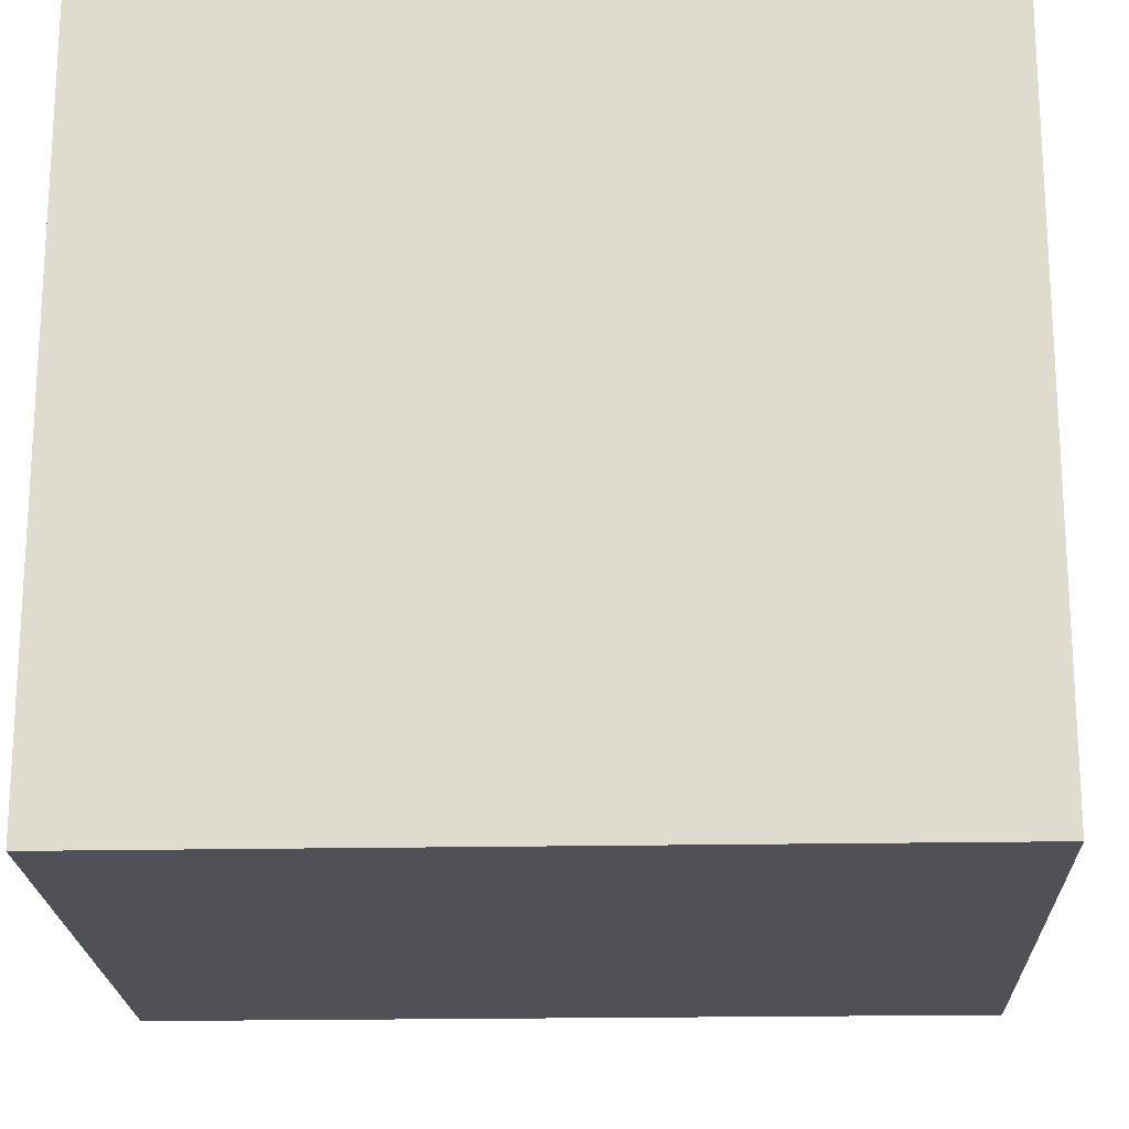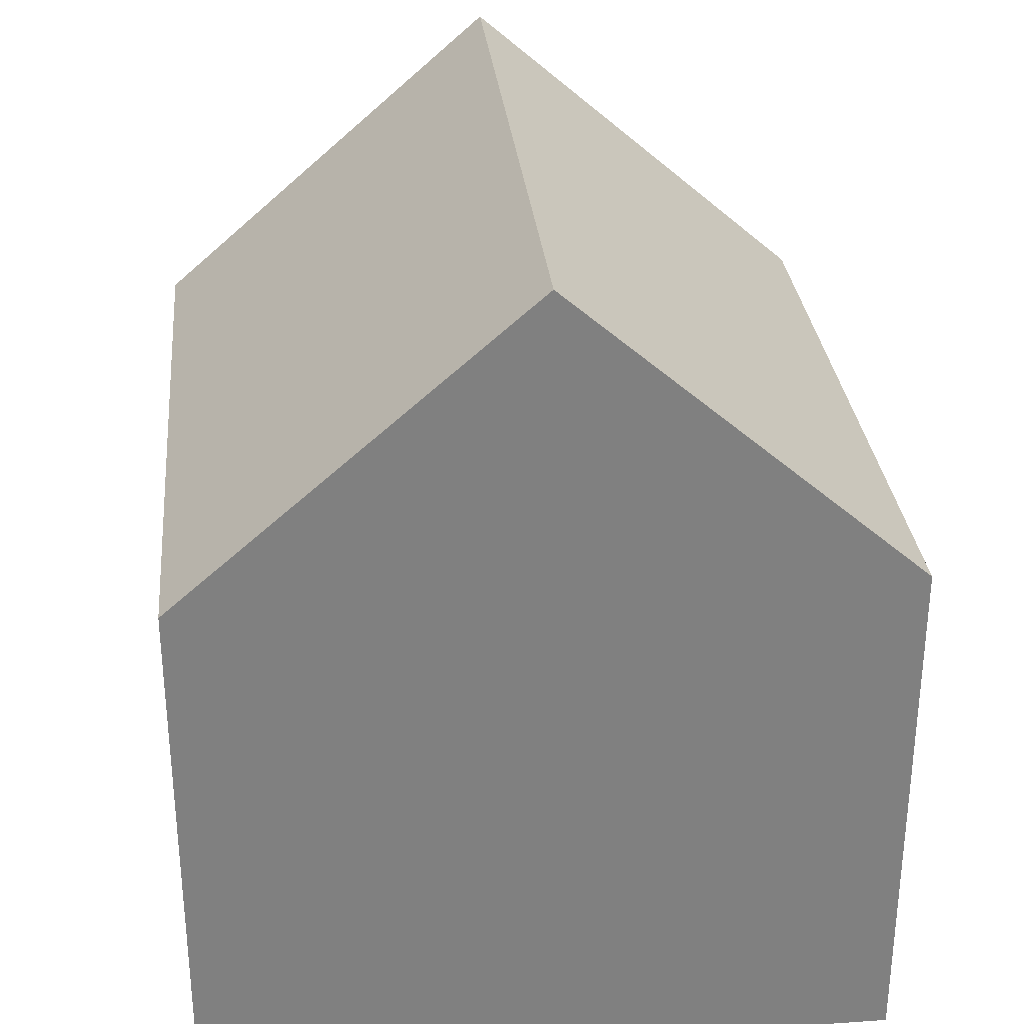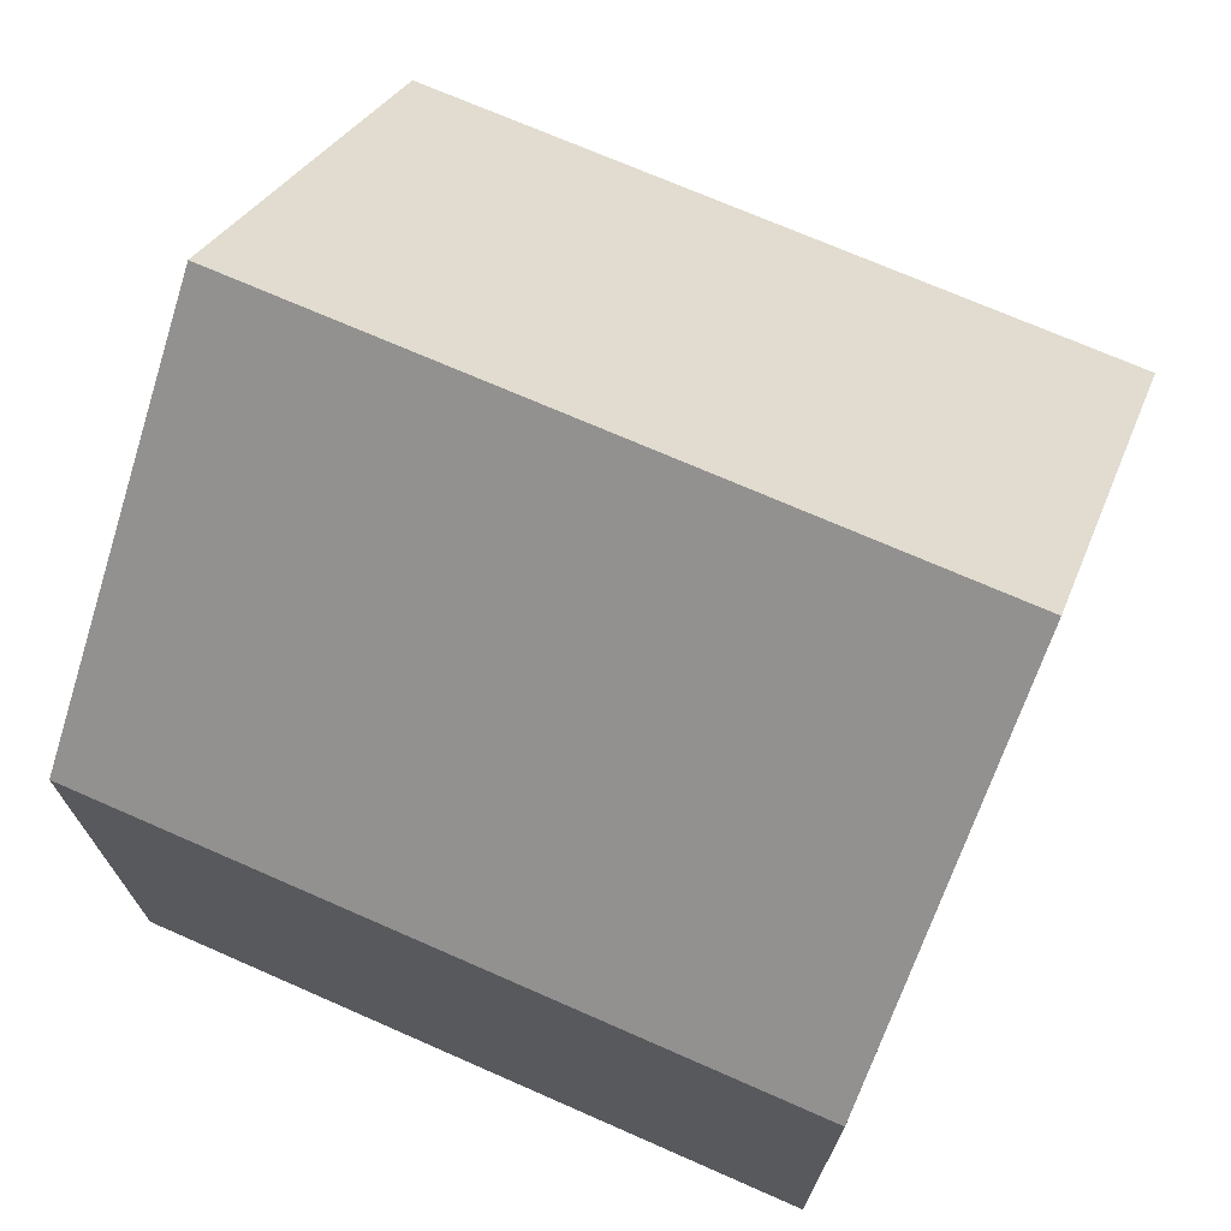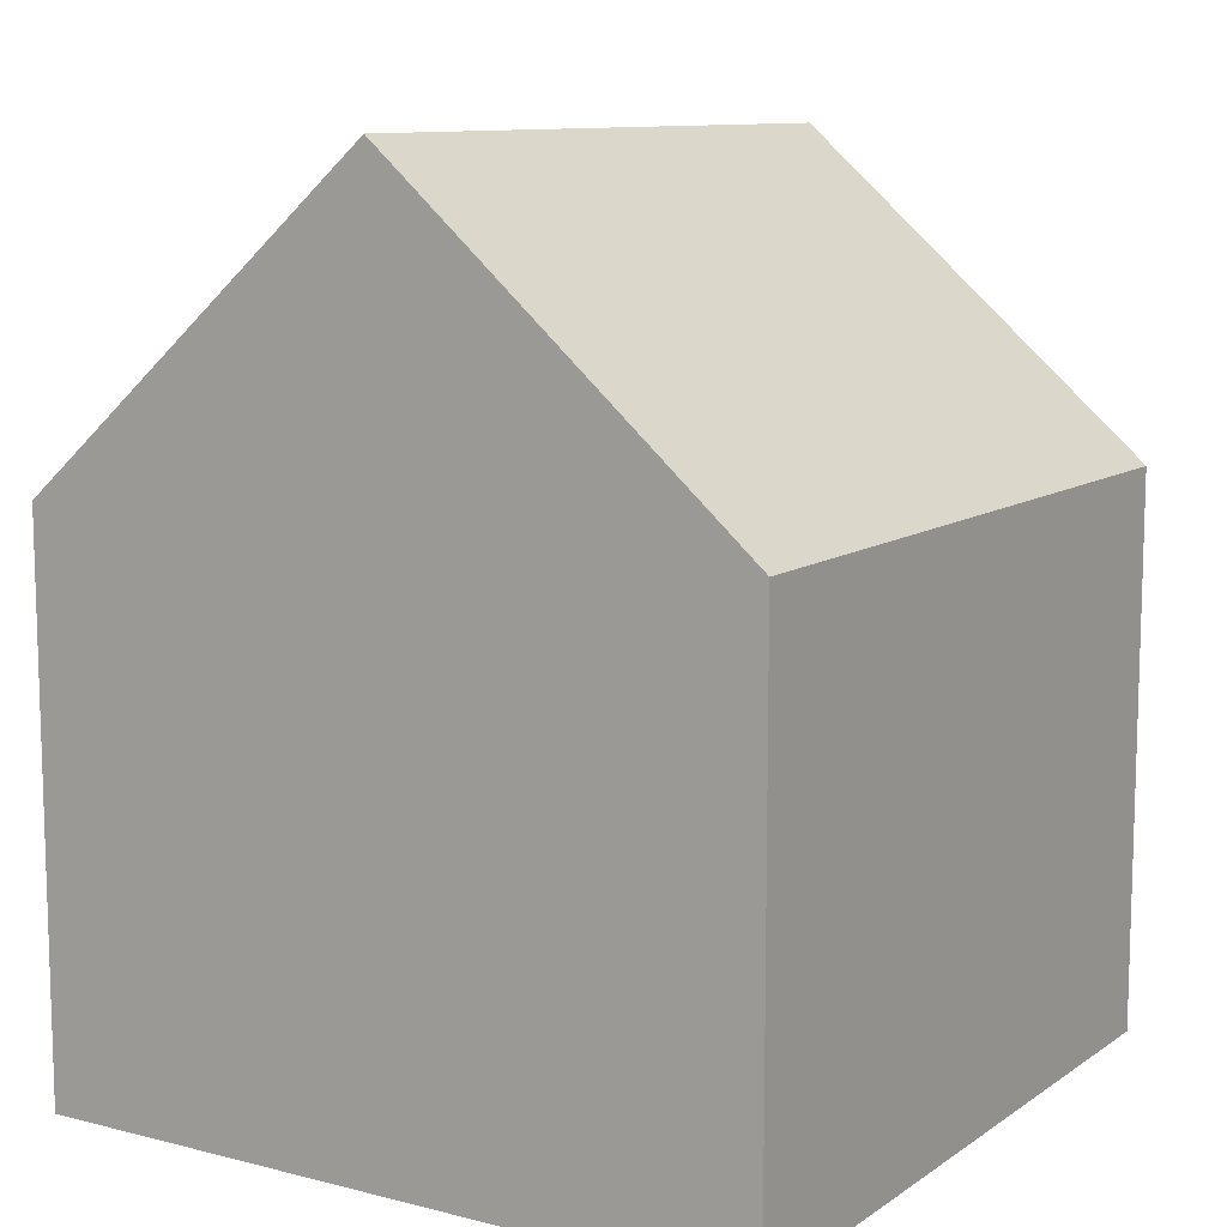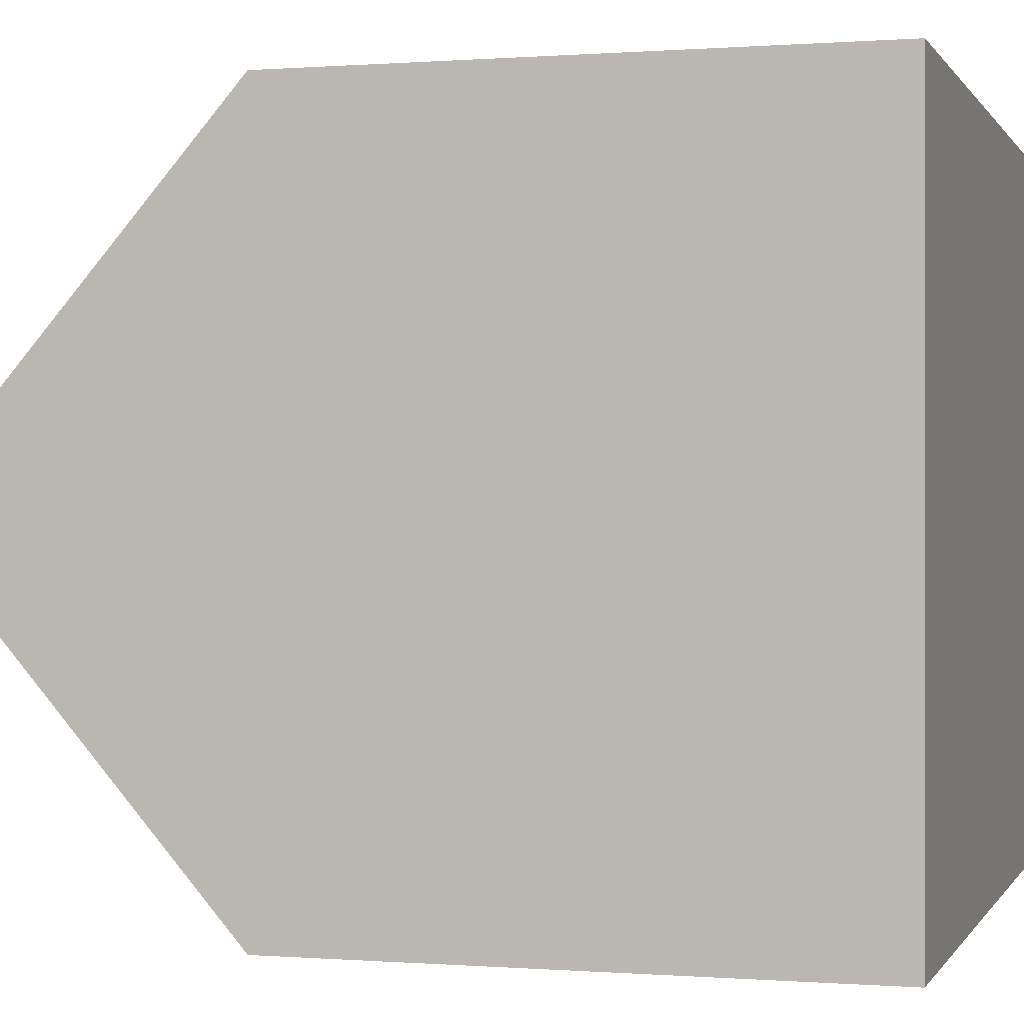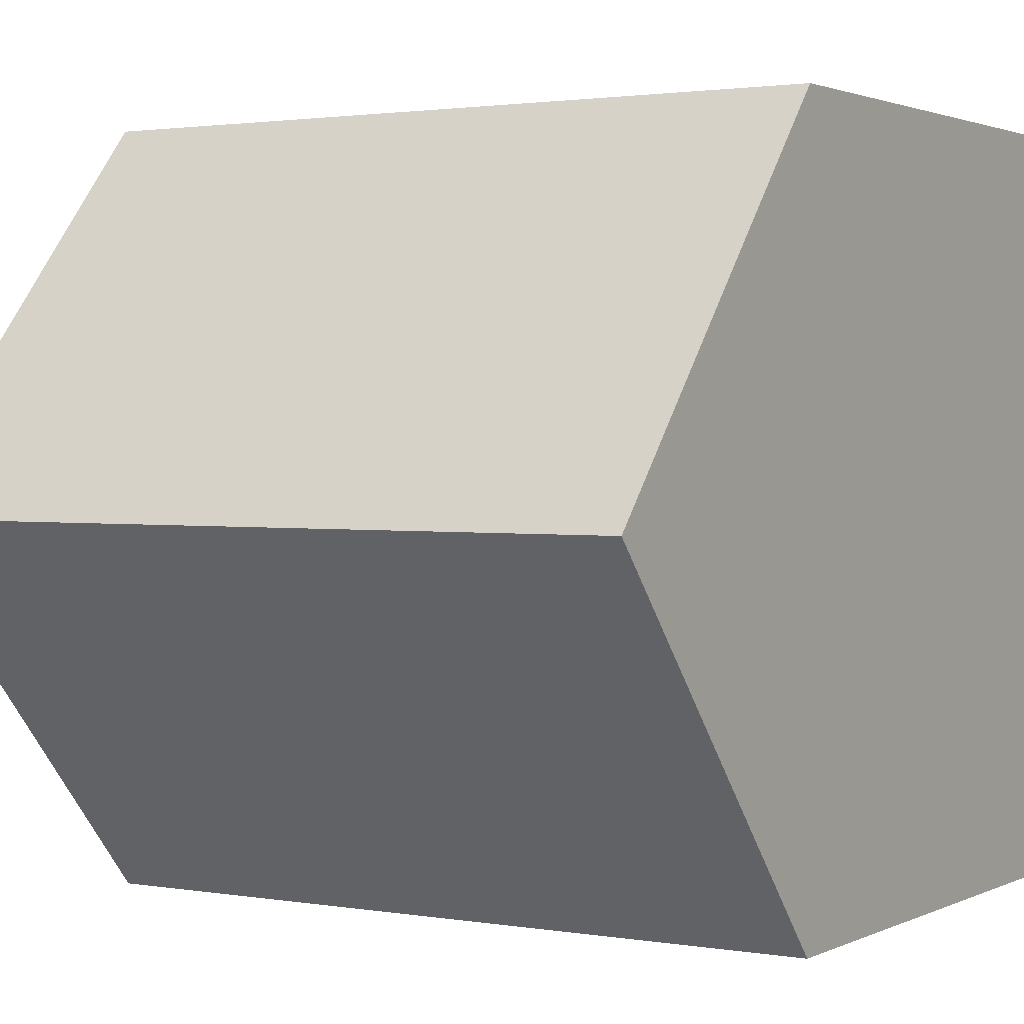
<metadata>
{"format":"obj","ext":"obj","renderer":"f3d","projection":"perspective","resolution":1024,"background":"white","views":[{"elev":-20.3,"azim":2.0,"up":"+Z"},{"elev":30.4,"azim":84.3,"up":"+Y"},{"elev":71.5,"azim":23.7,"up":"+Y"},{"elev":10.5,"azim":122.2,"up":"+Y"},{"elev":0.1,"azim":-73.7,"up":"+Z"},{"elev":1.8,"azim":-148.3,"up":"+Z"}]}
</metadata>
<code>
o Cube_Cube.003
v -1 -0.5289 1
v -1 1 1
v -1 -0.5289 -1
v -1 1 -1
v 1 -0.5289 1
v 1 1 1
v 1 -0.5289 -1
v 1 1 -1
v -1 1.868 0
v 1 1.868 0
f 3 1 2 9 4
f 3 4 8 7
f 5 6 2 1
f 3 7 5 1
f 7 8 10 6 5
f 2 6 10 9
f 8 4 9 10

</code>
